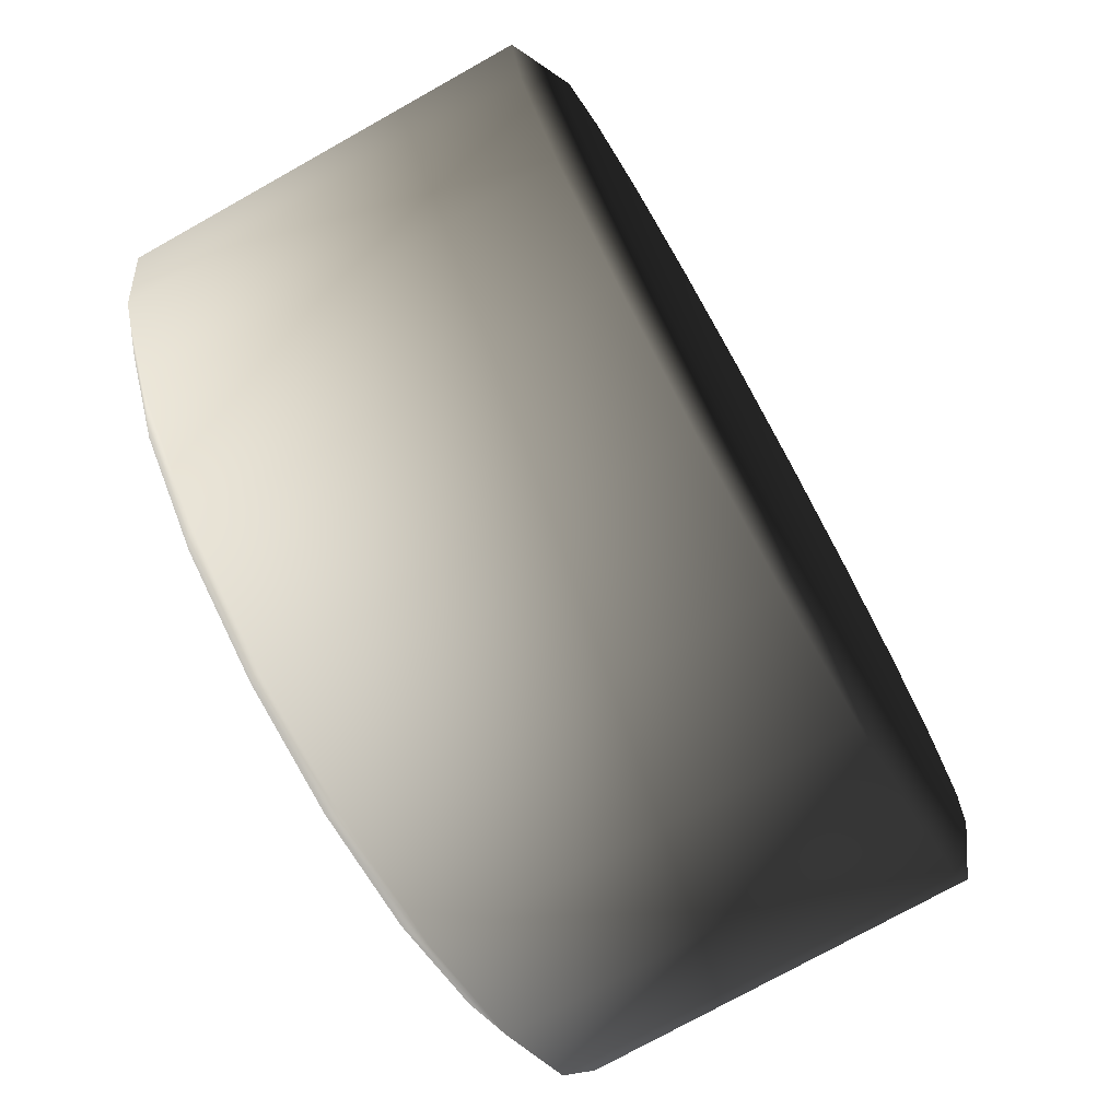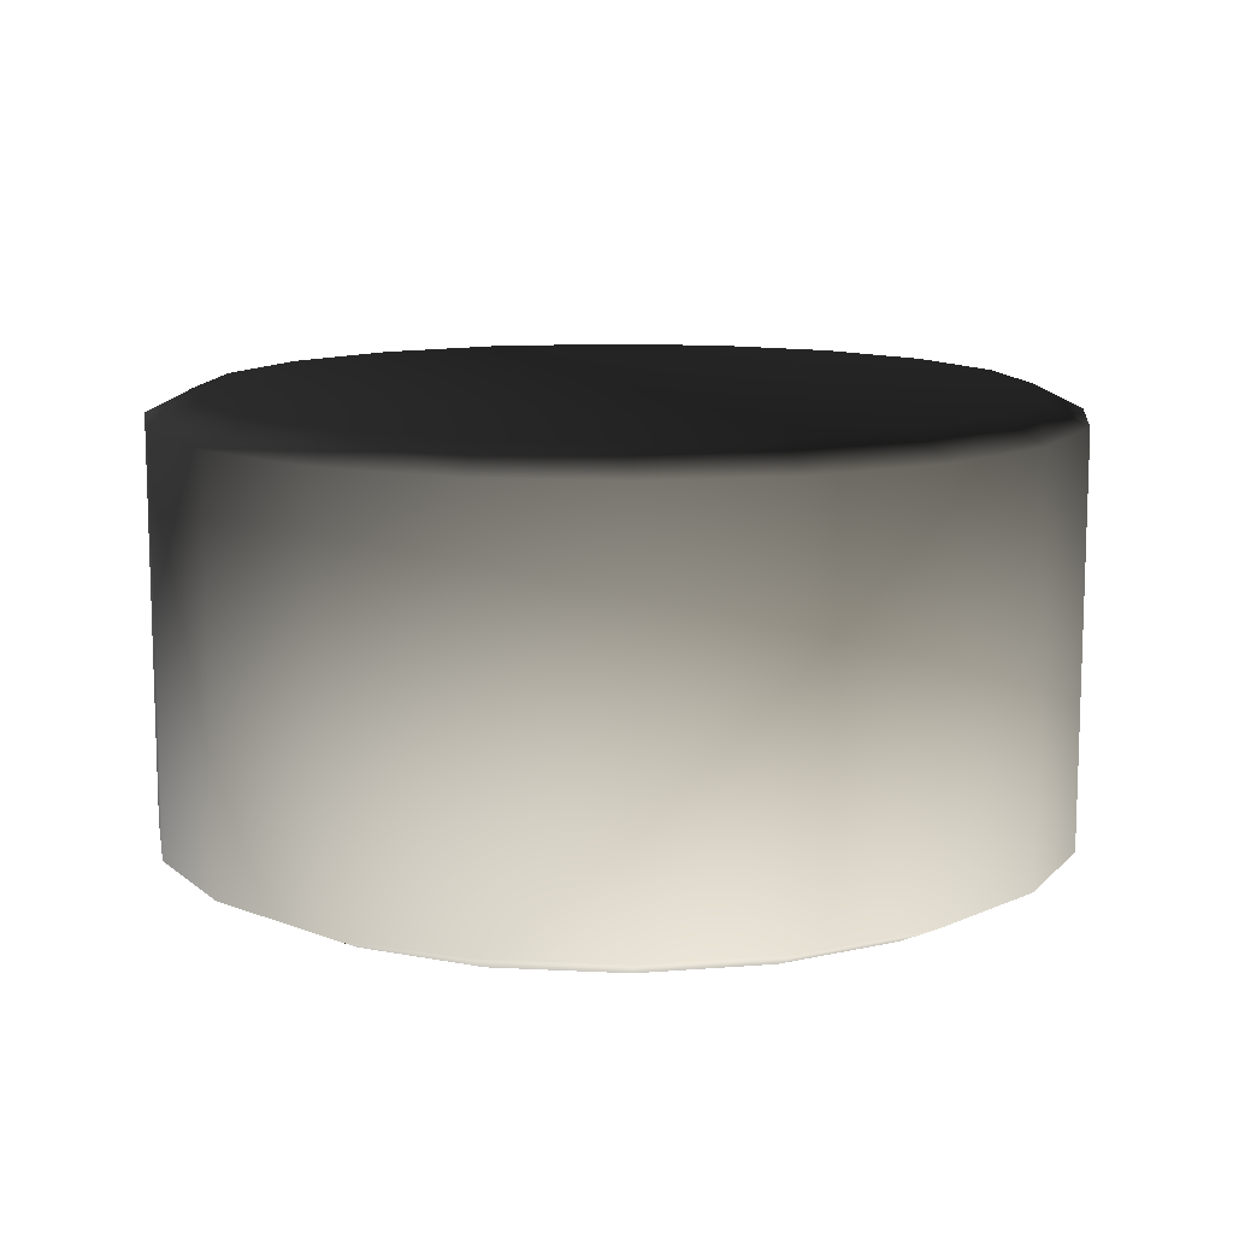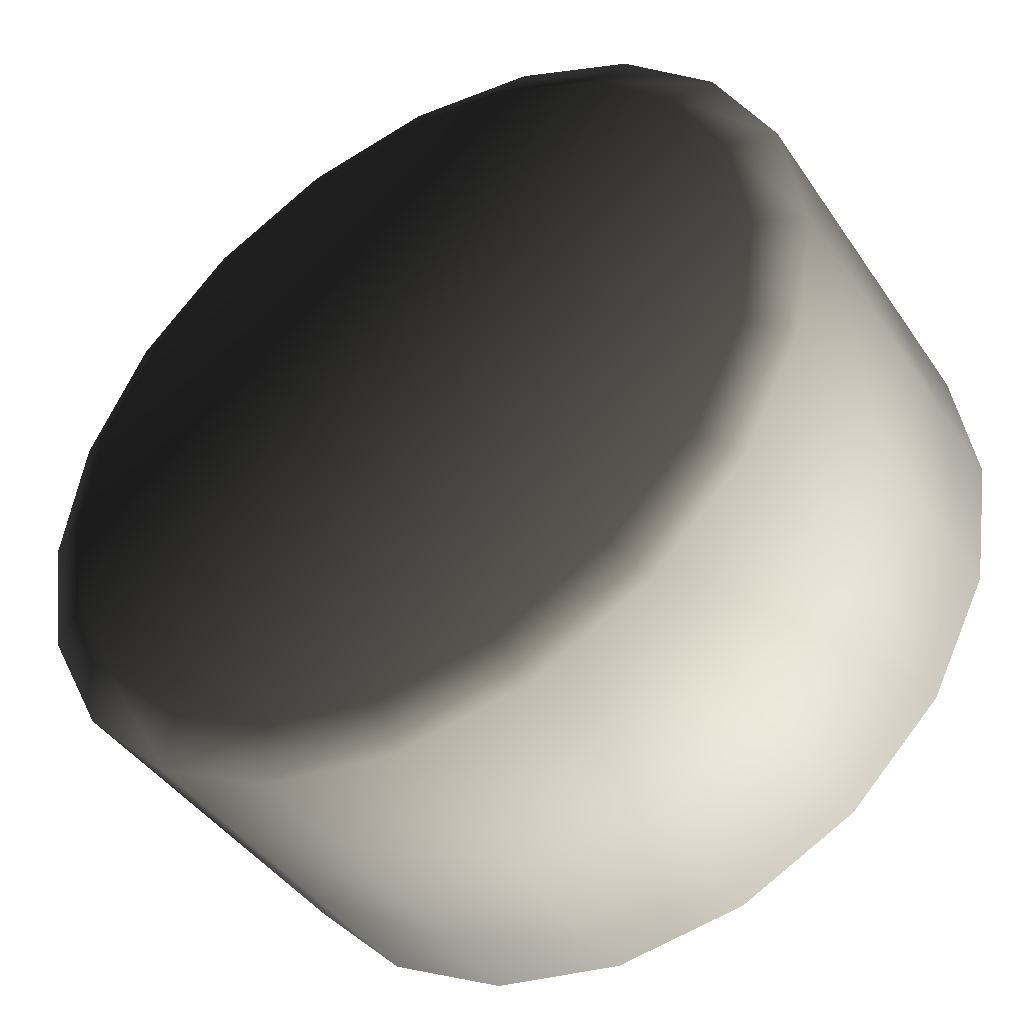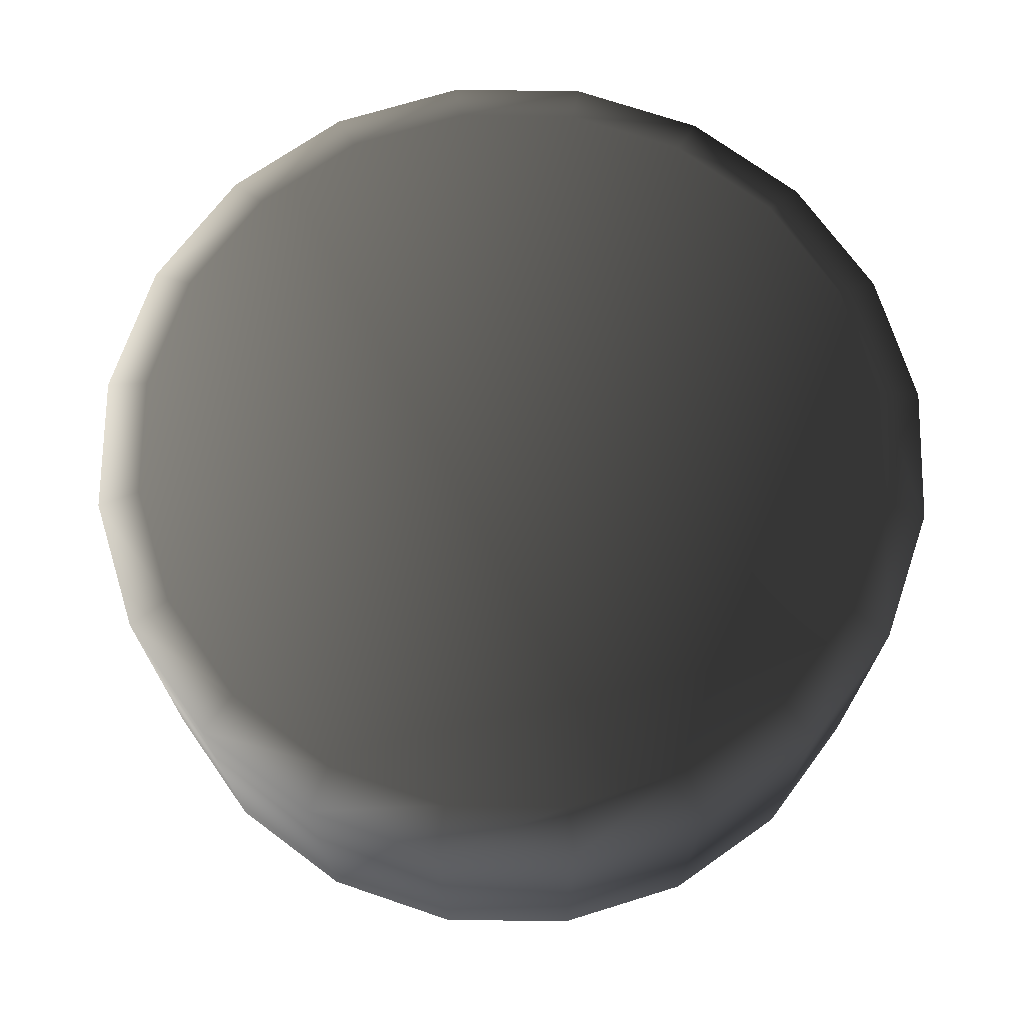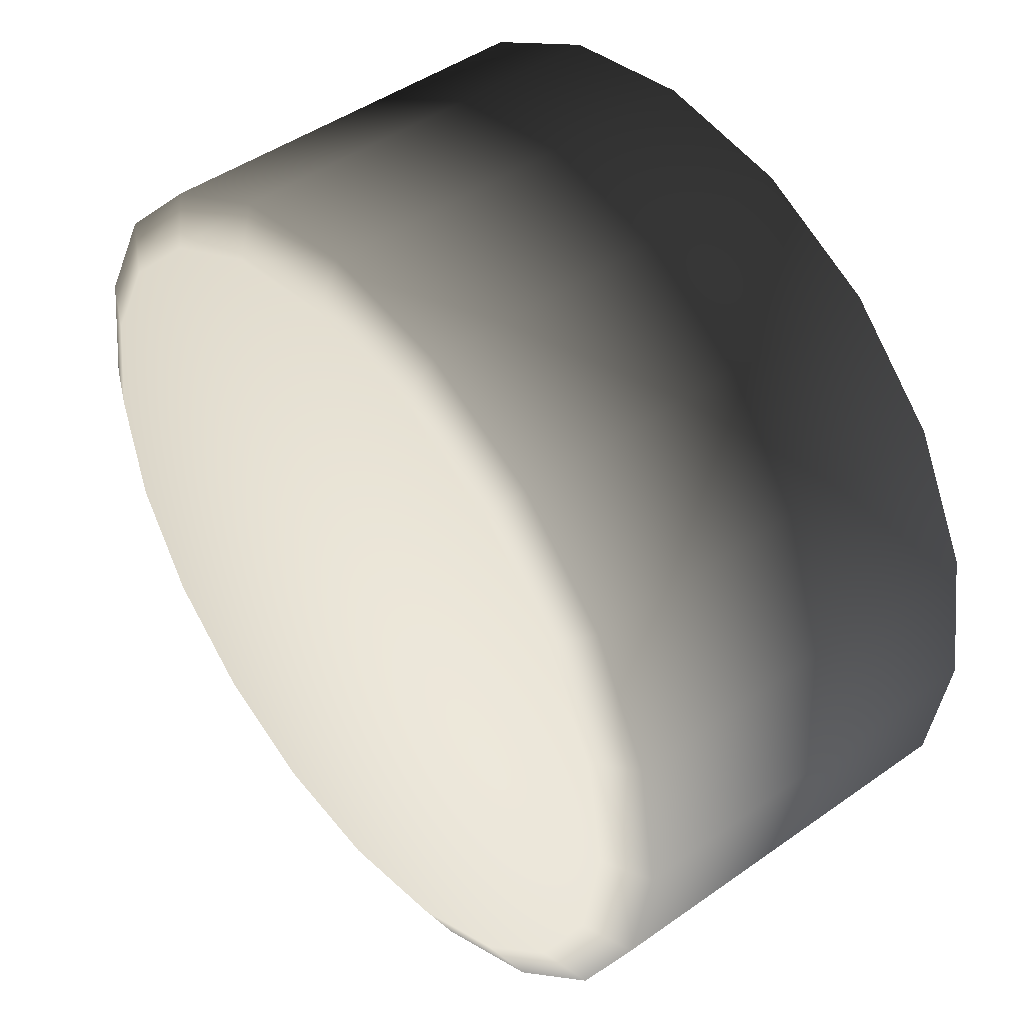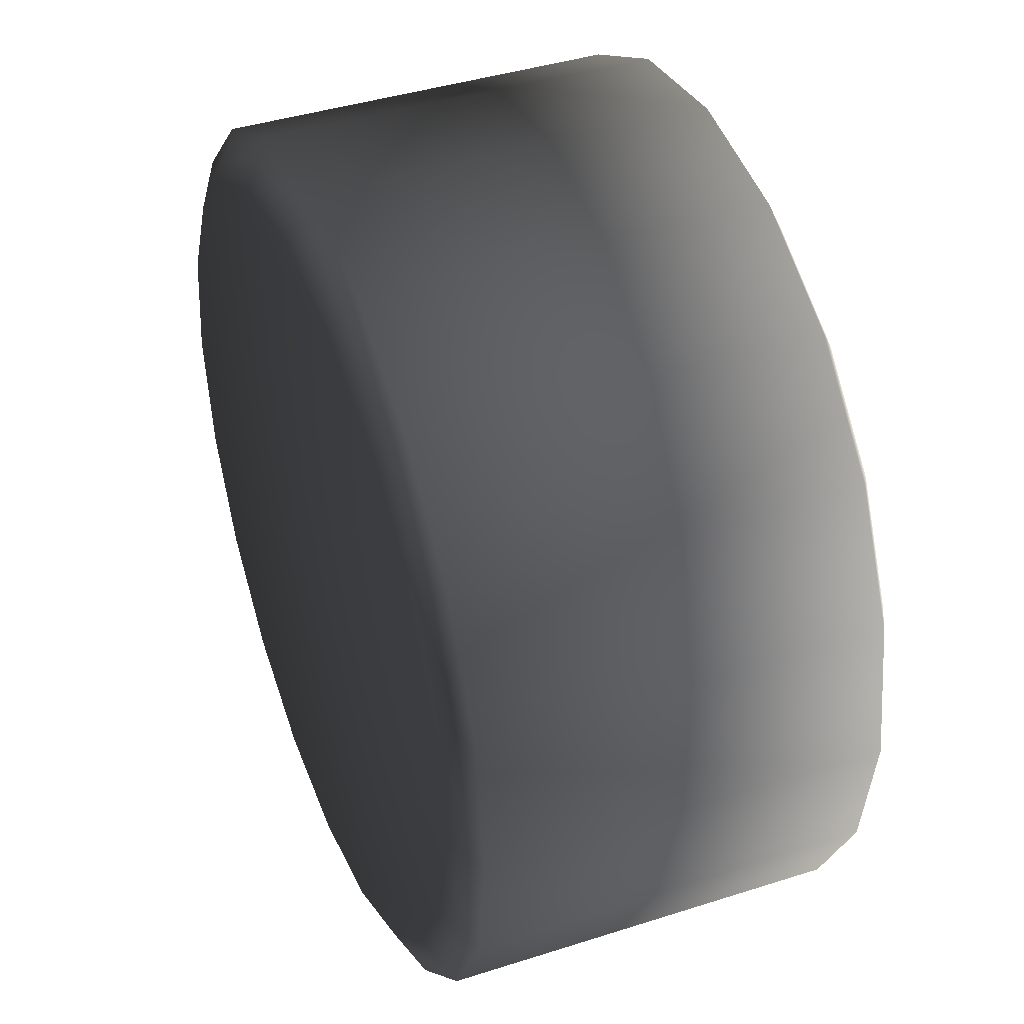
<metadata>
{"format":"obj","ext":"obj","renderer":"f3d","projection":"perspective","resolution":1024,"background":"white","views":[{"elev":-74.8,"azim":119.3,"up":"+Z"},{"elev":11.5,"azim":160.1,"up":"+Y"},{"elev":-42.6,"azim":-148.5,"up":"+Z"},{"elev":70.4,"azim":-98.2,"up":"+Y"},{"elev":45.5,"azim":-129.3,"up":"+Z"},{"elev":41.1,"azim":68.7,"up":"+Z"}]}
</metadata>
<code>
v 43.97 140 -12.1
v 38.31 141 -14.83
v 40.01 140 -16.06
v 48.31 141 -7.563
v 42.73 141 -10.4
v 48.96 140 -9.558
v 38.31 159 -14.83
v 35.47 141 -20.4
v 42.73 159 -10.4
v 48.31 159 -7.563
v 43.97 160 -12.1
v 40.01 160 -16.06
v 48.96 160 -9.558
v 65.01 140 -12.1
v 66.25 141 -10.4
v 60.02 140 -9.558
v 60.67 141 -7.563
v 60.67 159 -7.563
v 54.49 159 -6.584
v 66.25 159 -10.4
v 54.49 141 -6.584
v 60.02 160 -9.558
v 54.49 160 -8.682
v 65.01 160 -12.1
v 68.97 160 -16.06
v 36.59 140 -26.58
v 34.49 141 -26.58
v 37.46 140 -32.12
v 35.47 141 -32.76
v 34.49 159 -26.58
v 37.46 140 -21.05
v 43.97 160 -41.07
v 48.96 160 -43.61
v 48.31 159 -45.6
v 42.73 159 -42.76
v 38.31 159 -38.34
v 40.01 160 -37.11
v 35.47 159 -32.76
v 35.47 159 -20.4
v 70.67 141 -14.83
v 68.97 140 -16.06
v 37.46 160 -32.12
v 73.51 141 -20.4
v 71.52 140 -21.05
v 36.59 160 -26.58
v 72.39 140 -26.58
v 74.49 141 -26.58
v 37.46 160 -21.05
v 73.51 141 -32.76
v 74.49 159 -26.58
v 71.52 140 -32.12
v 68.97 140 -37.11
v 70.67 141 -38.34
v 66.25 141 -42.76
v 66.25 159 -42.76
v 70.67 159 -38.34
v 68.97 160 -37.11
v 65.01 160 -41.07
v 65.01 140 -41.07
v 60.67 141 -45.6
v 60.02 140 -43.61
v 54.49 140 -44.49
v 54.49 141 -46.58
v 60.67 159 -45.6
v 70.67 159 -14.83
v 73.51 159 -20.4
v 73.51 159 -32.76
v 71.52 160 -21.05
v 72.39 160 -26.58
v 71.52 160 -32.12
v 54.49 140 -8.682
v 54.49 159 -46.58
v 60.02 160 -43.61
v 54.49 160 -44.49
v 48.31 141 -45.6
v 48.96 140 -43.61
v 43.97 140 -41.07
v 42.73 141 -42.76
v 38.31 141 -38.34
v 40.01 140 -37.11
f 1 2 3
f 4 5 1
f 6 4 1
f 2 7 8
f 9 7 5
f 2 5 7
f 9 5 10
f 4 10 5
f 7 9 11
f 7 11 12
f 10 13 9
f 13 11 9
f 14 15 16
f 15 17 16
f 17 18 19
f 15 20 18
f 15 18 17
f 4 21 10
f 18 22 19
f 19 22 23
f 24 22 18
f 20 24 18
f 25 24 20
f 23 13 10
f 23 10 19
f 26 27 28
f 27 29 28
f 8 27 26
f 30 27 8
f 31 8 26
f 32 33 34
f 35 32 34
f 35 36 37
f 35 37 32
f 27 30 29
f 29 30 38
f 39 30 8
f 8 7 39
f 40 15 41
f 14 41 15
f 42 36 38
f 43 40 41
f 42 37 36
f 44 43 41
f 45 42 38
f 30 45 38
f 46 47 44
f 39 48 30
f 47 43 44
f 49 47 46
f 48 45 30
f 43 47 50
f 49 50 47
f 39 12 48
f 51 49 46
f 12 39 7
f 3 2 31
f 2 8 31
f 1 5 2
f 52 53 51
f 54 53 52
f 55 56 53
f 56 55 57
f 58 57 55
f 52 59 54
f 60 54 59
f 54 60 55
f 61 60 59
f 62 63 61
f 61 63 60
f 53 54 55
f 55 60 64
f 49 51 53
f 40 65 20
f 20 15 40
f 65 40 66
f 43 66 40
f 50 66 43
f 49 67 50
f 56 67 49
f 56 49 53
f 65 25 20
f 66 68 65
f 68 25 65
f 69 68 66
f 50 69 66
f 67 70 50
f 50 70 69
f 57 70 67
f 56 57 67
f 17 21 71
f 21 6 71
f 21 4 6
f 17 19 21
f 19 10 21
f 16 17 71
f 72 64 63
f 60 63 64
f 34 72 63
f 64 73 55
f 73 58 55
f 74 73 64
f 72 74 64
f 34 33 72
f 33 74 72
f 75 63 62
f 75 62 76
f 77 78 76
f 78 75 76
f 79 78 80
f 77 80 78
f 80 29 79
f 78 79 36
f 29 38 36
f 79 29 36
f 29 80 28
f 75 34 63
f 75 78 35
f 75 35 34
f 78 36 35
f 51 46 52
f 59 46 61
f 61 46 62
f 52 46 59
f 44 41 62
f 77 76 80
f 28 80 76
f 14 16 62
f 44 62 46
f 71 6 62
f 16 71 62
f 41 14 62
f 28 76 26
f 31 26 76
f 1 76 6
f 3 76 1
f 31 76 3
f 76 62 6
f 58 73 25
f 11 13 33
f 33 13 74
f 24 25 73
f 37 11 32
f 57 58 25
f 70 25 69
f 68 69 25
f 70 57 25
f 24 73 22
f 22 74 23
f 73 74 22
f 11 45 12
f 45 11 42
f 48 12 45
f 33 32 11
f 42 11 37
f 23 74 13

</code>
